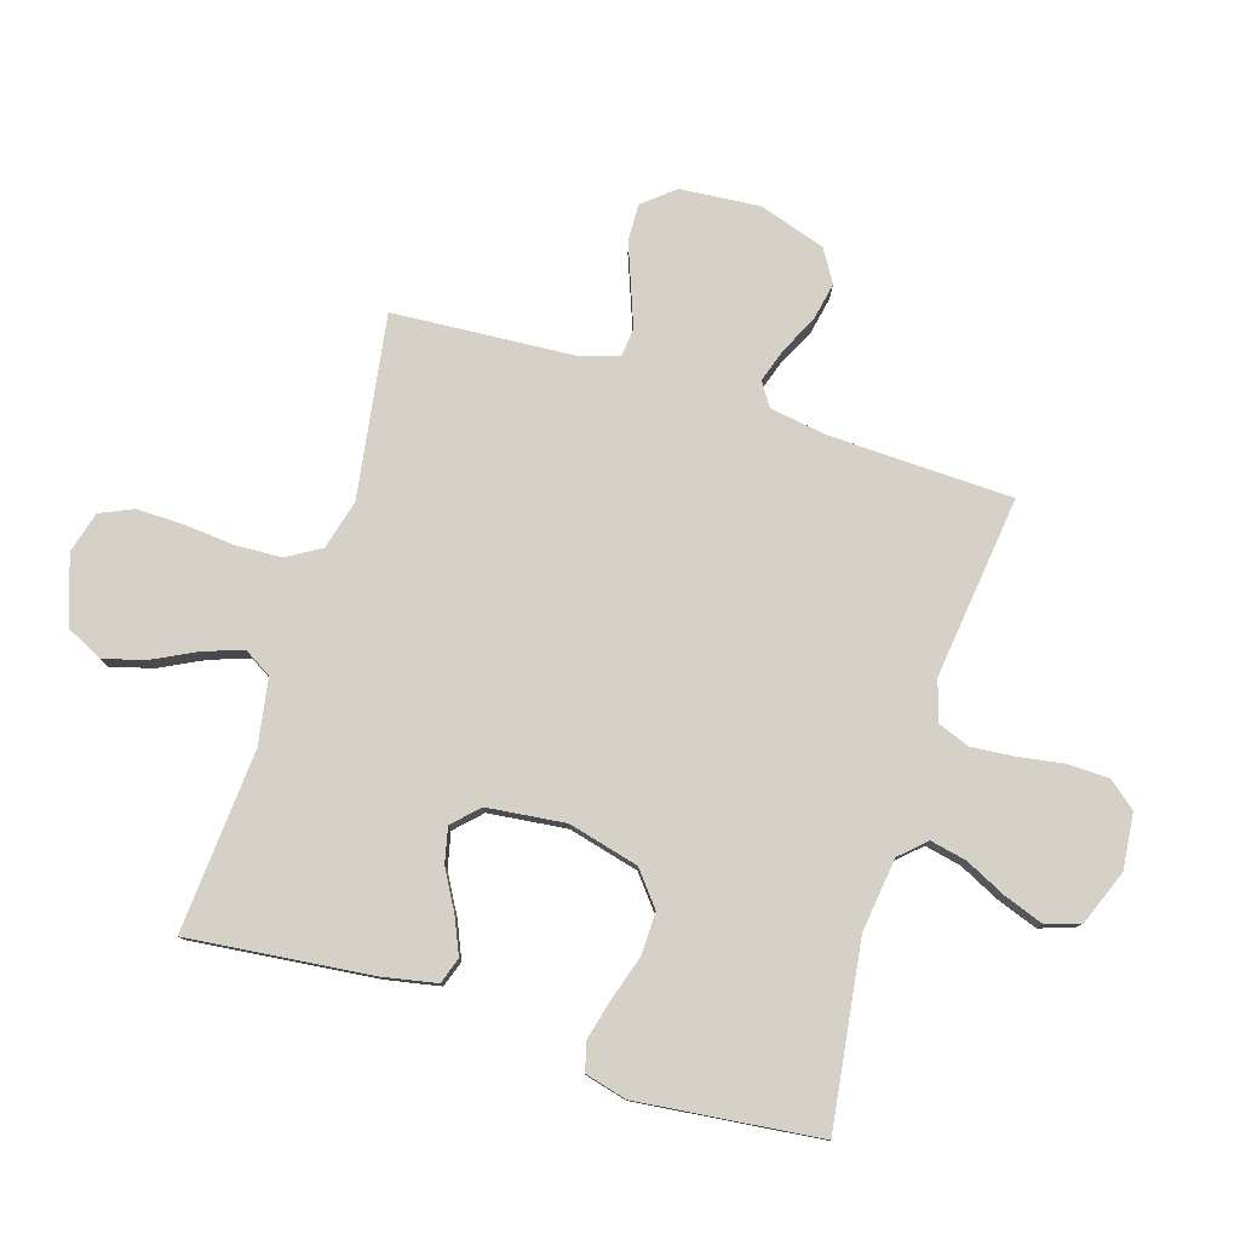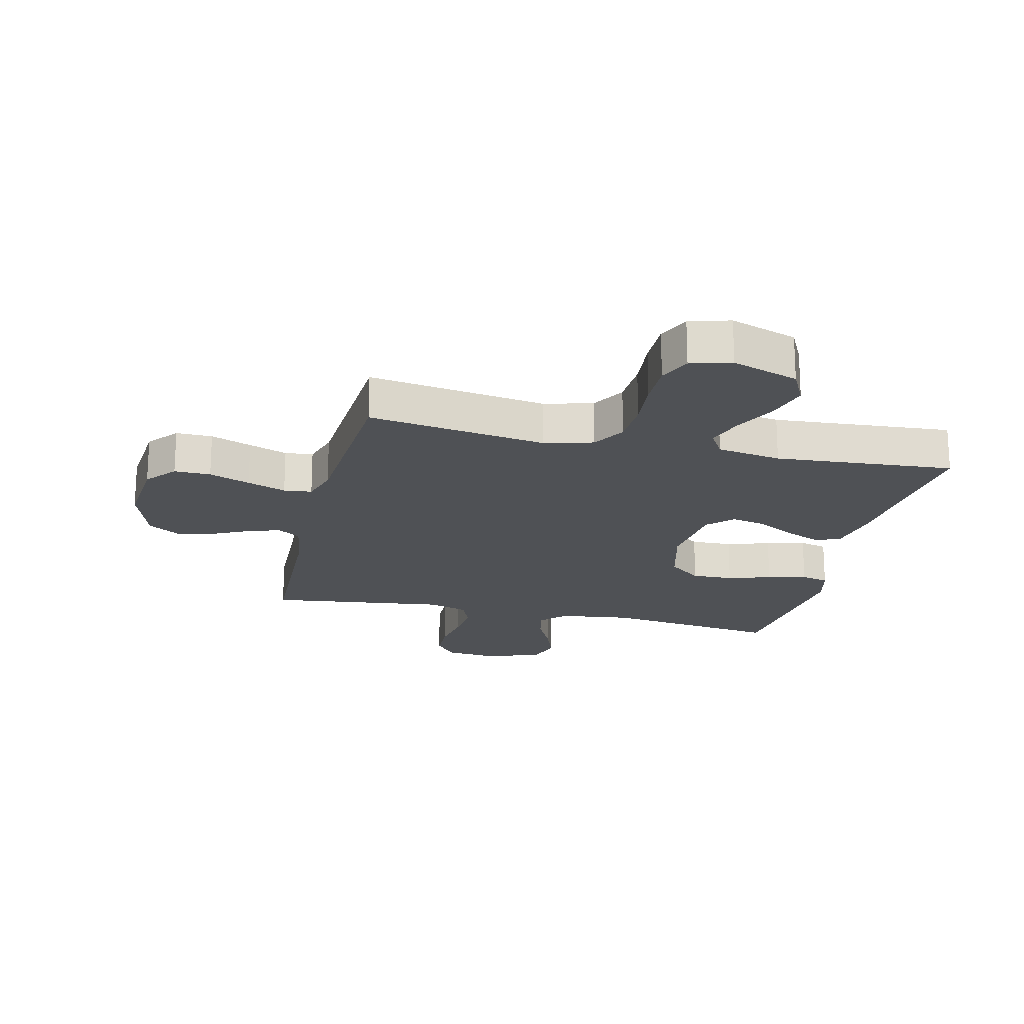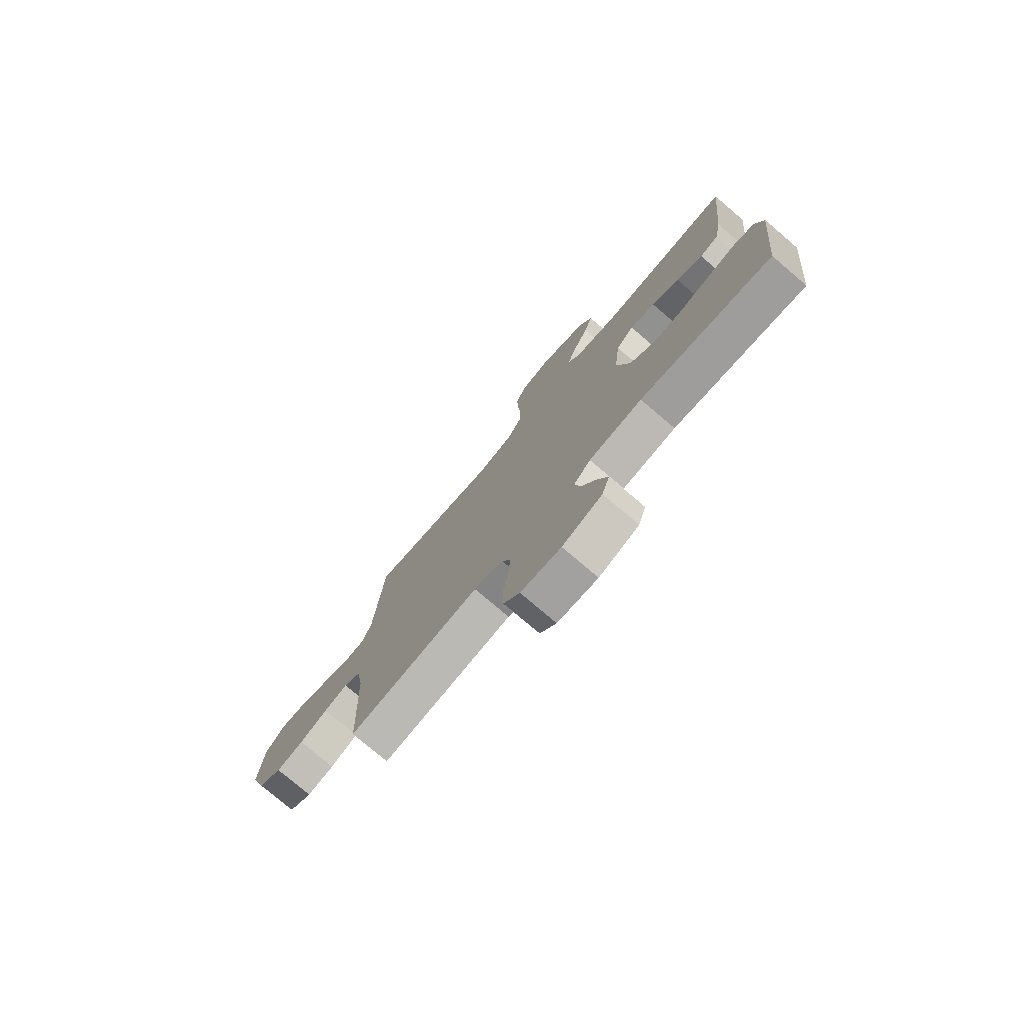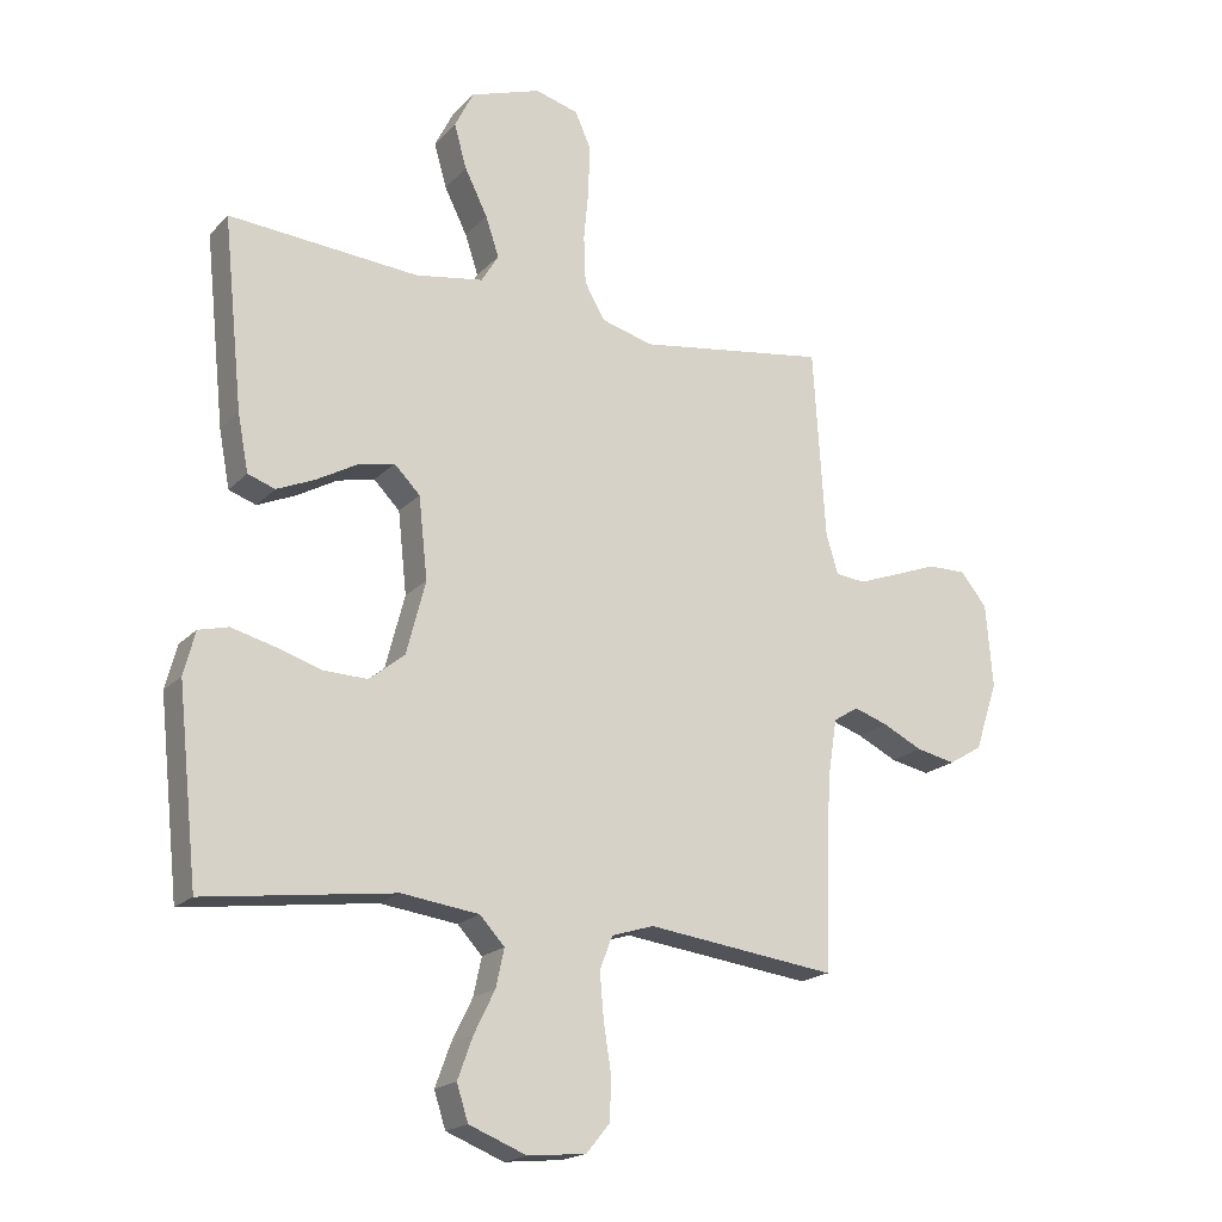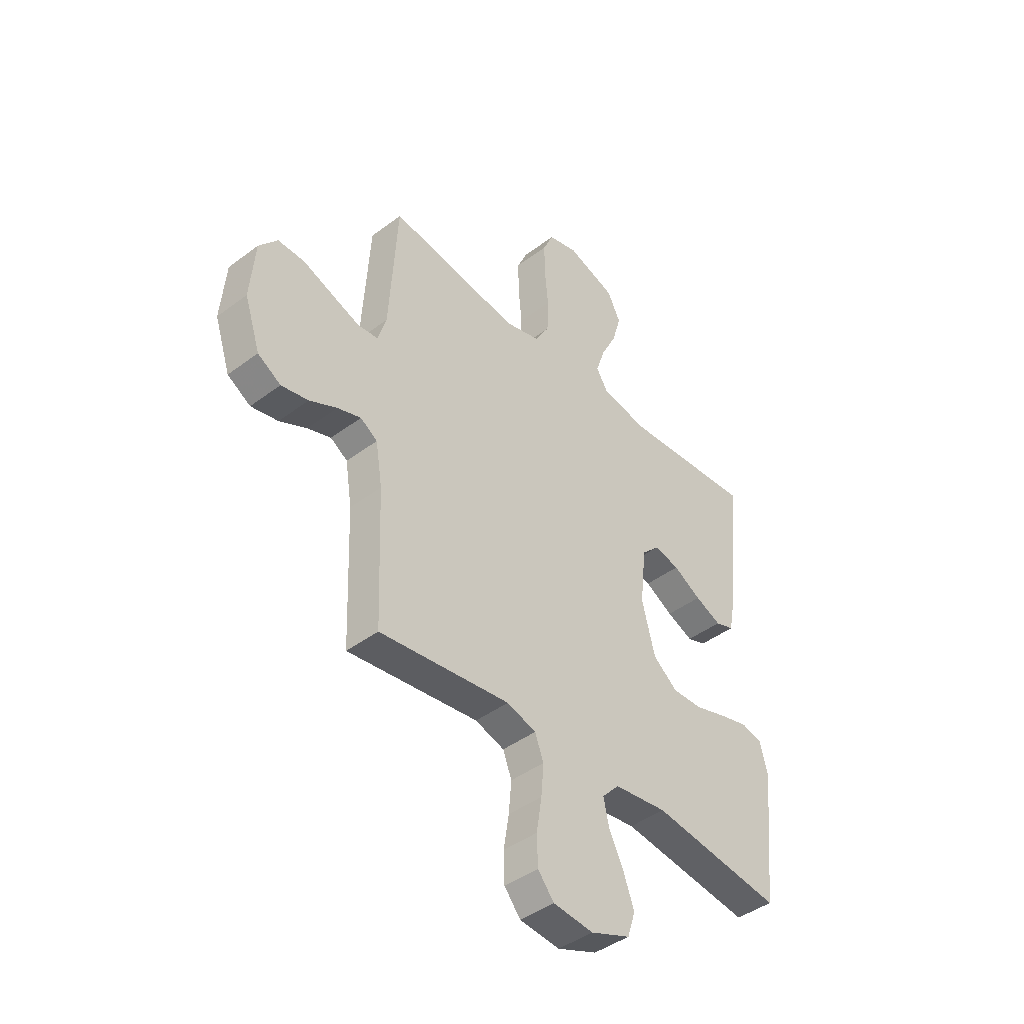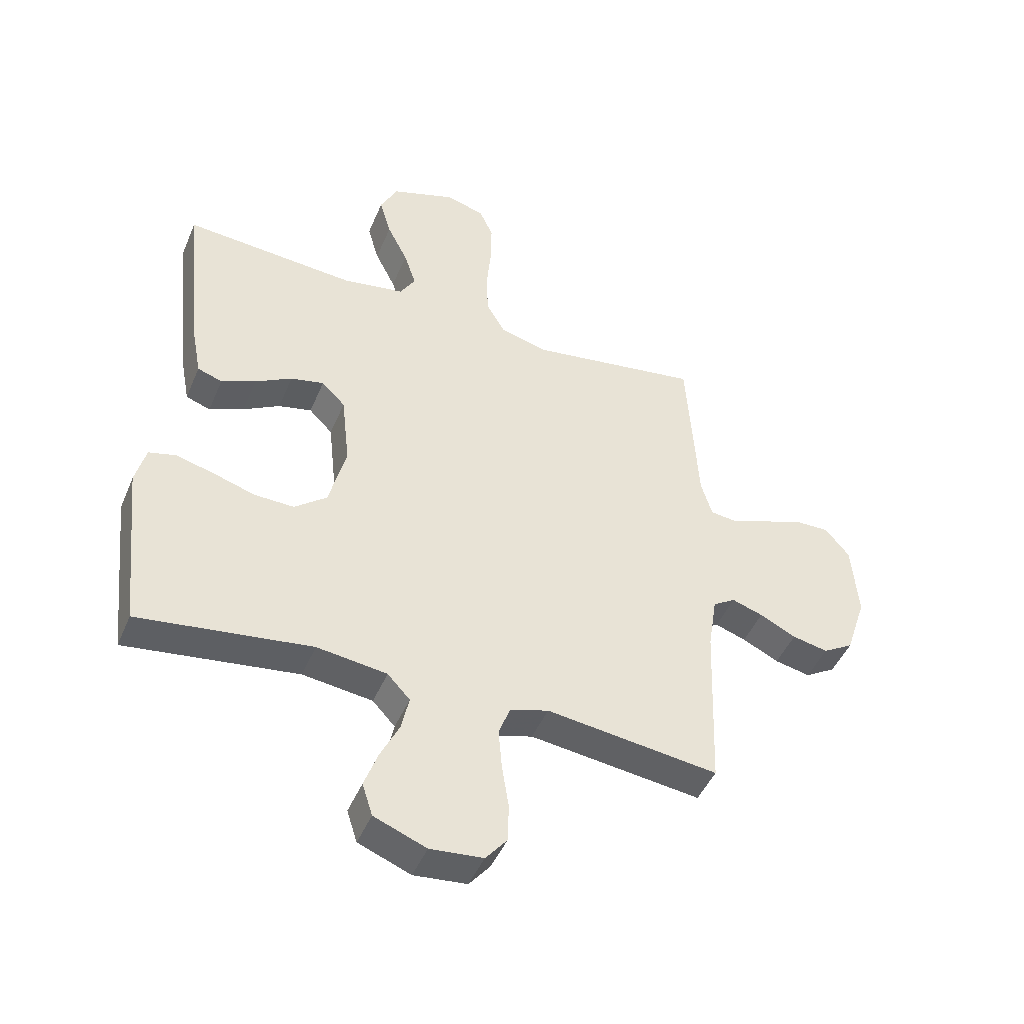
<metadata>
{"format":"obj","ext":"obj","renderer":"f3d","projection":"perspective","resolution":1024,"background":"white","views":[{"elev":78.8,"azim":107.1,"up":"+Y"},{"elev":-19.7,"azim":-13.3,"up":"+Y"},{"elev":-77.1,"azim":49.6,"up":"+Z"},{"elev":-19.2,"azim":150.7,"up":"+Z"},{"elev":-43.2,"azim":-48.3,"up":"+Z"},{"elev":-46.1,"azim":157.9,"up":"+Z"}]}
</metadata>
<code>
v -0.5 0.07 0.5
v -0.2 0.07 0.455
v -0.119 0.07 0.477
v -0.086 0.07 0.533
v -0.083 0.07 0.61
v -0.091 0.07 0.694
v -0.092 0.07 0.77
v -0.068 0.07 0.824
v 0 0.07 0.843
v 0.112 0.07 0.805
v 0.142 0.07 0.745
v 0.122 0.07 0.675
v 0.086 0.07 0.603
v 0.065 0.07 0.54
v 0.092 0.07 0.495
v 0.2 0.07 0.477
v 0.5 0.07 0.5
v 0.469 0.07 0.2
v 0.452 0.07 0.11
v 0.409 0.07 0.095
v 0.349 0.07 0.121
v 0.285 0.07 0.157
v 0.227 0.07 0.17
v 0.186 0.07 0.129
v 0.172 0.07 0
v 0.202 0.07 -0.116
v 0.258 0.07 -0.161
v 0.328 0.07 -0.159
v 0.401 0.07 -0.136
v 0.467 0.07 -0.119
v 0.514 0.07 -0.131
v 0.532 0.07 -0.2
v 0.5 0.07 -0.5
v 0.2 0.07 -0.46
v 0.078 0.07 -0.476
v 0.039 0.07 -0.518
v 0.052 0.07 -0.578
v 0.085 0.07 -0.645
v 0.109 0.07 -0.711
v 0.091 0.07 -0.767
v 0 0.07 -0.803
v -0.092 0.07 -0.794
v -0.129 0.07 -0.749
v -0.131 0.07 -0.682
v -0.119 0.07 -0.606
v -0.113 0.07 -0.535
v -0.133 0.07 -0.483
v -0.2 0.07 -0.462
v -0.5 0.07 -0.5
v -0.511 0.07 -0.2
v -0.526 0.07 -0.104
v -0.565 0.07 -0.079
v -0.619 0.07 -0.097
v -0.682 0.07 -0.128
v -0.744 0.07 -0.141
v -0.797 0.07 -0.109
v -0.833 0.07 0
v -0.822 0.07 0.132
v -0.78 0.07 0.183
v -0.719 0.07 0.182
v -0.65 0.07 0.156
v -0.585 0.07 0.132
v -0.538 0.07 0.137
v -0.519 0.07 0.2
v -0.5 0 0.5
v -0.2 0 0.455
v -0.119 0 0.477
v -0.086 0 0.533
v -0.083 0 0.61
v -0.091 0 0.694
v -0.092 0 0.77
v -0.068 0 0.824
v 0 0 0.843
v 0.112 0 0.805
v 0.142 0 0.745
v 0.122 0 0.675
v 0.086 0 0.603
v 0.065 0 0.54
v 0.092 0 0.495
v 0.2 0 0.477
v 0.5 0 0.5
v 0.469 0 0.2
v 0.452 0 0.11
v 0.409 0 0.095
v 0.349 0 0.121
v 0.285 0 0.157
v 0.227 0 0.17
v 0.186 0 0.129
v 0.172 0 0
v 0.202 0 -0.116
v 0.258 0 -0.161
v 0.328 0 -0.159
v 0.401 0 -0.136
v 0.467 0 -0.119
v 0.514 0 -0.131
v 0.532 0 -0.2
v 0.5 0 -0.5
v 0.2 0 -0.46
v 0.078 0 -0.476
v 0.039 0 -0.518
v 0.052 0 -0.578
v 0.085 0 -0.645
v 0.109 0 -0.711
v 0.091 0 -0.767
v 0 0 -0.803
v -0.092 0 -0.794
v -0.129 0 -0.749
v -0.131 0 -0.682
v -0.119 0 -0.606
v -0.113 0 -0.535
v -0.133 0 -0.483
v -0.2 0 -0.462
v -0.5 0 -0.5
v -0.511 0 -0.2
v -0.526 0 -0.104
v -0.565 0 -0.079
v -0.619 0 -0.097
v -0.682 0 -0.128
v -0.744 0 -0.141
v -0.797 0 -0.109
v -0.833 0 0
v -0.822 0 0.132
v -0.78 0 0.183
v -0.719 0 0.182
v -0.65 0 0.156
v -0.585 0 0.132
v -0.538 0 0.137
v -0.519 0 0.2
f 58 59 60 61
f 58 61 62
f 57 58 62
f 56 57 62 63
f 53 54 55 56
f 52 53 56 63
f 48 49 50
f 47 48 50 51
f 42 43 44 45
f 42 45 46
f 41 42 46
f 40 41 46 47
f 37 38 39 40
f 36 37 40 47
f 31 32 33 34
f 31 34 35
f 28 29 30 31
f 28 31 35
f 27 28 35 36
f 19 20 21 22
f 17 18 19 22
f 16 17 22 23
f 15 16 23 24
f 10 11 12 13
f 10 13 14
f 9 10 14
f 8 9 14
f 5 6 7 8
f 4 5 8 14
f 3 4 14 15
f 64 1 2
f 51 52 63 64
f 26 27 36 47
f 25 26 47 51
f 24 25 51 64
f 15 24 64
f 2 3 15 64
f 125 124 123 122
f 126 125 122
f 126 122 121
f 127 126 121 120
f 120 119 118 117
f 127 120 117 116
f 114 113 112
f 115 114 112 111
f 109 108 107 106
f 110 109 106
f 110 106 105
f 111 110 105 104
f 104 103 102 101
f 111 104 101 100
f 98 97 96 95
f 99 98 95
f 95 94 93 92
f 99 95 92
f 100 99 92 91
f 86 85 84 83
f 86 83 82 81
f 87 86 81 80
f 88 87 80 79
f 77 76 75 74
f 78 77 74
f 78 74 73
f 78 73 72
f 72 71 70 69
f 78 72 69 68
f 79 78 68 67
f 66 65 128
f 128 127 116 115
f 111 100 91 90
f 115 111 90 89
f 128 115 89 88
f 128 88 79
f 128 79 67 66
f 1 65 66 2
f 2 66 67 3
f 3 67 68 4
f 4 68 69 5
f 5 69 70 6
f 6 70 71 7
f 7 71 72 8
f 8 72 73 9
f 9 73 74 10
f 10 74 75 11
f 11 75 76 12
f 12 76 77 13
f 13 77 78 14
f 14 78 79 15
f 15 79 80 16
f 16 80 81 17
f 17 81 82 18
f 18 82 83 19
f 19 83 84 20
f 20 84 85 21
f 21 85 86 22
f 22 86 87 23
f 23 87 88 24
f 24 88 89 25
f 25 89 90 26
f 26 90 91 27
f 27 91 92 28
f 28 92 93 29
f 29 93 94 30
f 30 94 95 31
f 31 95 96 32
f 32 96 97 33
f 33 97 98 34
f 34 98 99 35
f 35 99 100 36
f 36 100 101 37
f 37 101 102 38
f 38 102 103 39
f 39 103 104 40
f 40 104 105 41
f 41 105 106 42
f 42 106 107 43
f 43 107 108 44
f 44 108 109 45
f 45 109 110 46
f 46 110 111 47
f 47 111 112 48
f 48 112 113 49
f 49 113 114 50
f 50 114 115 51
f 51 115 116 52
f 52 116 117 53
f 53 117 118 54
f 54 118 119 55
f 55 119 120 56
f 56 120 121 57
f 57 121 122 58
f 58 122 123 59
f 59 123 124 60
f 60 124 125 61
f 61 125 126 62
f 62 126 127 63
f 63 127 128 64
f 64 128 65 1

</code>
